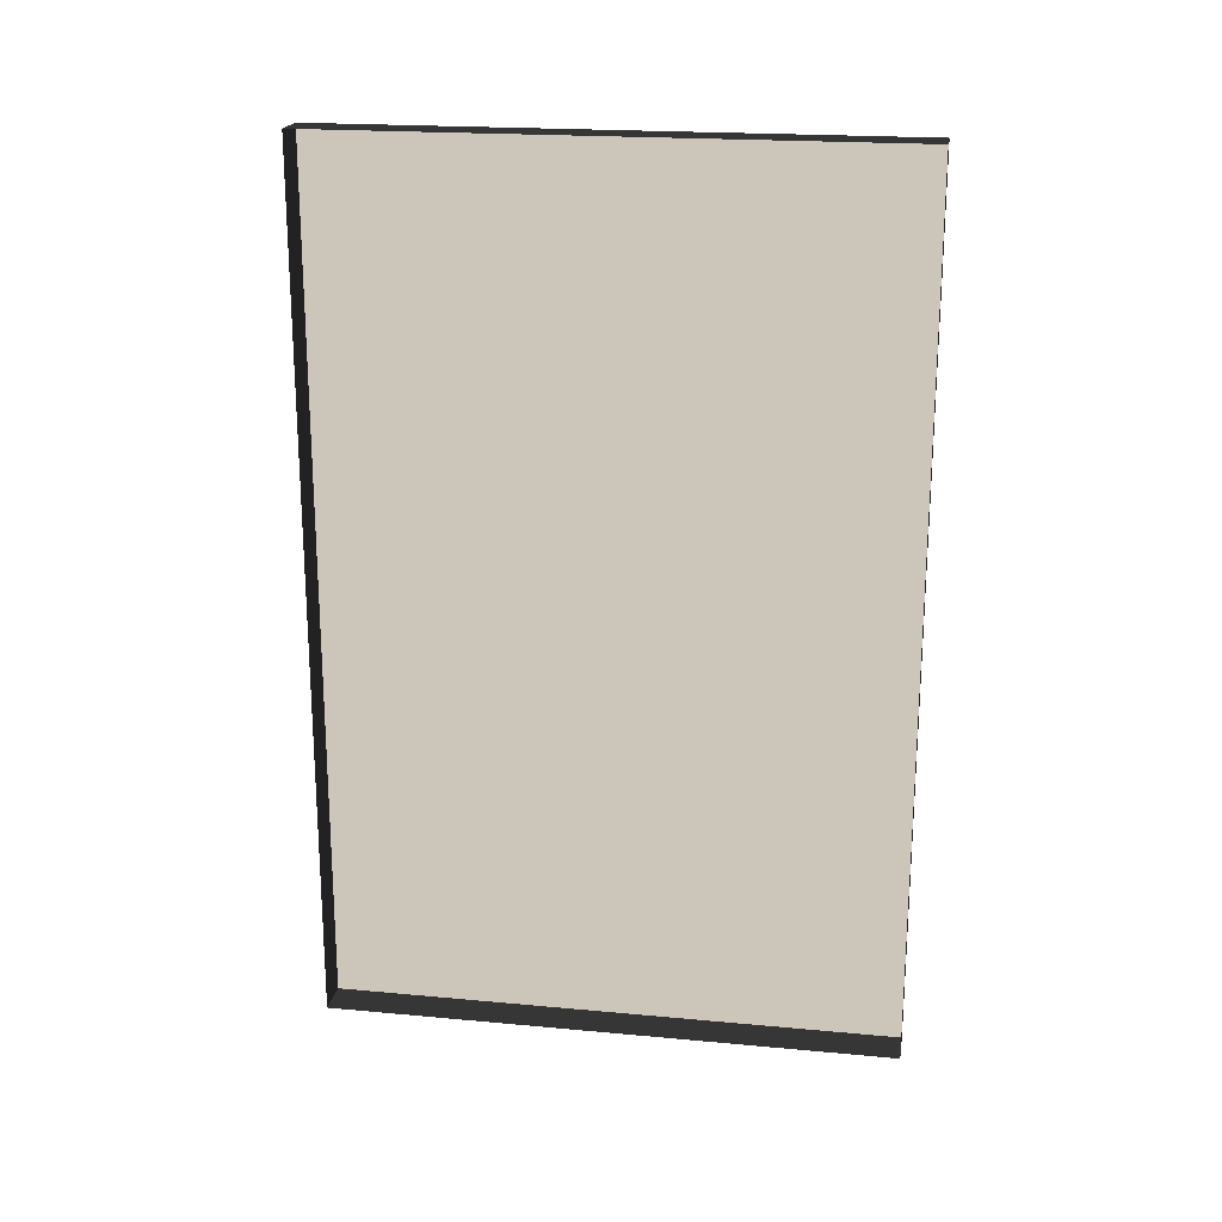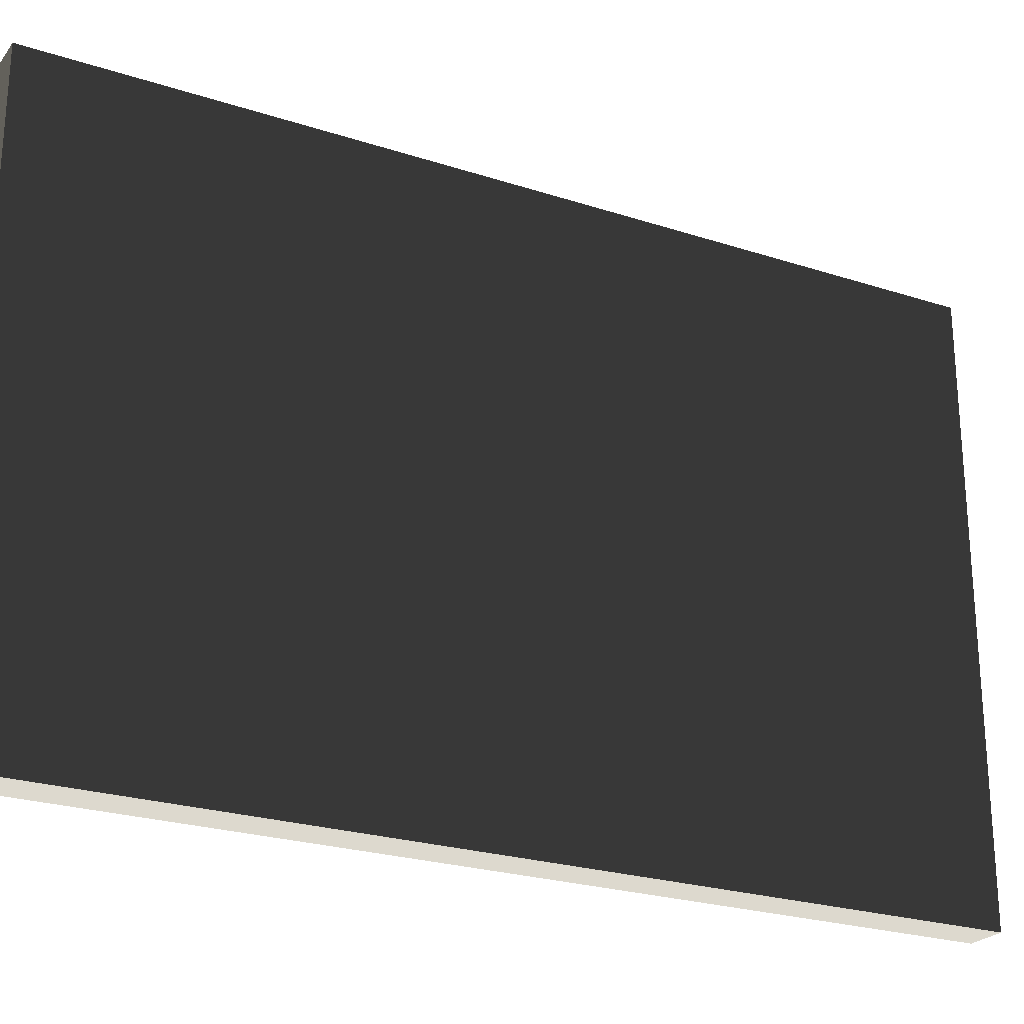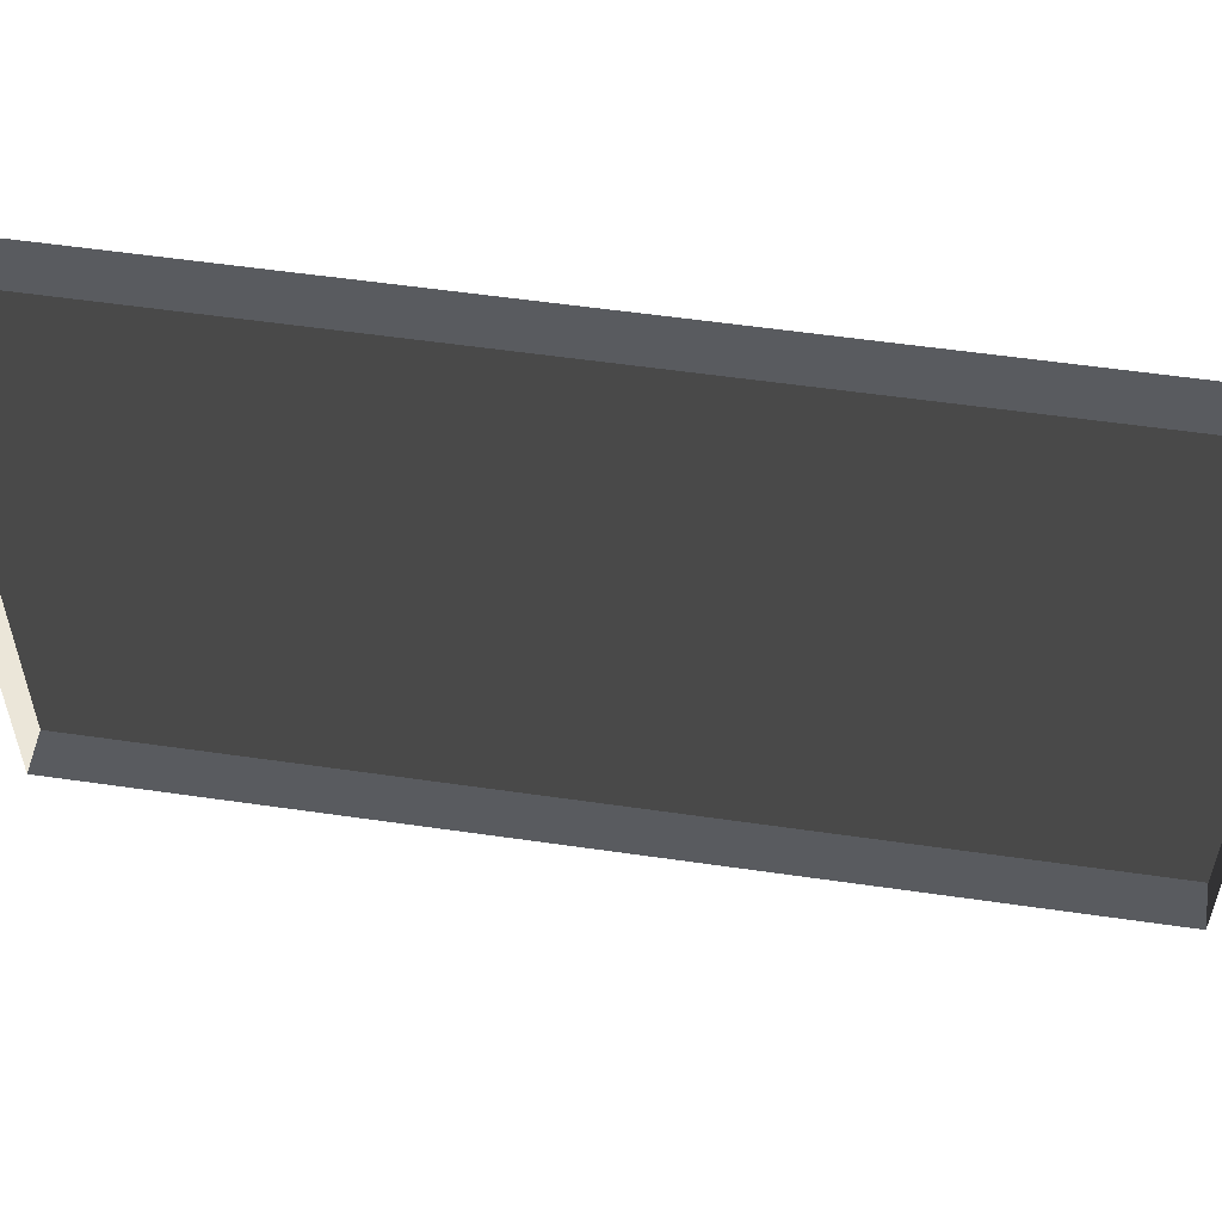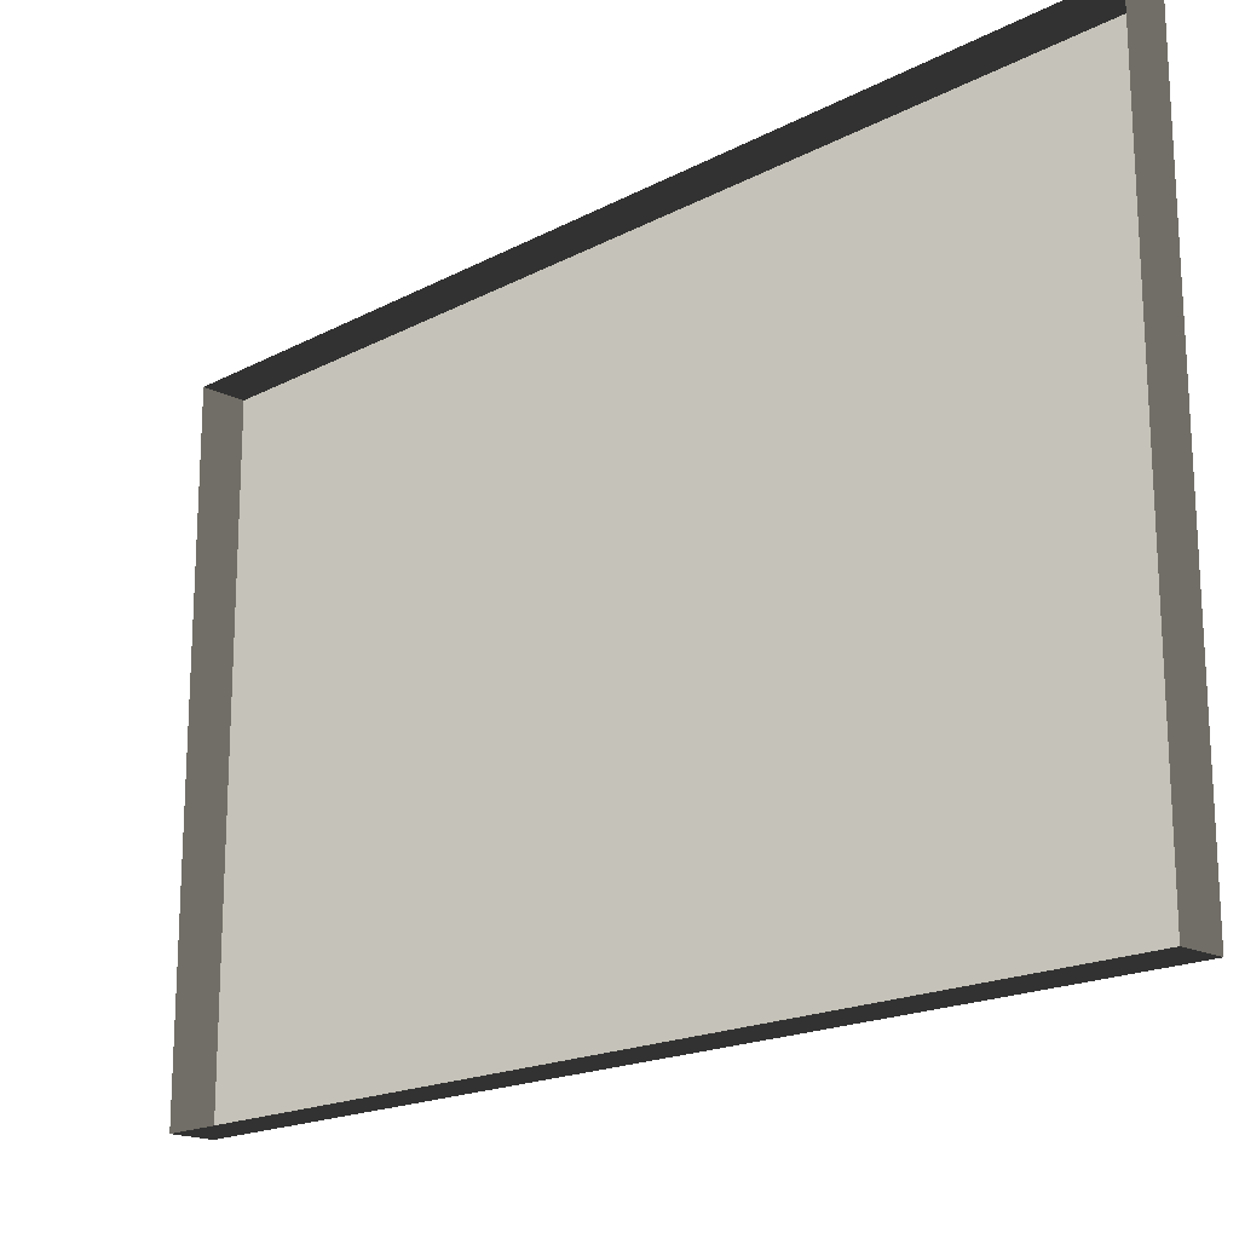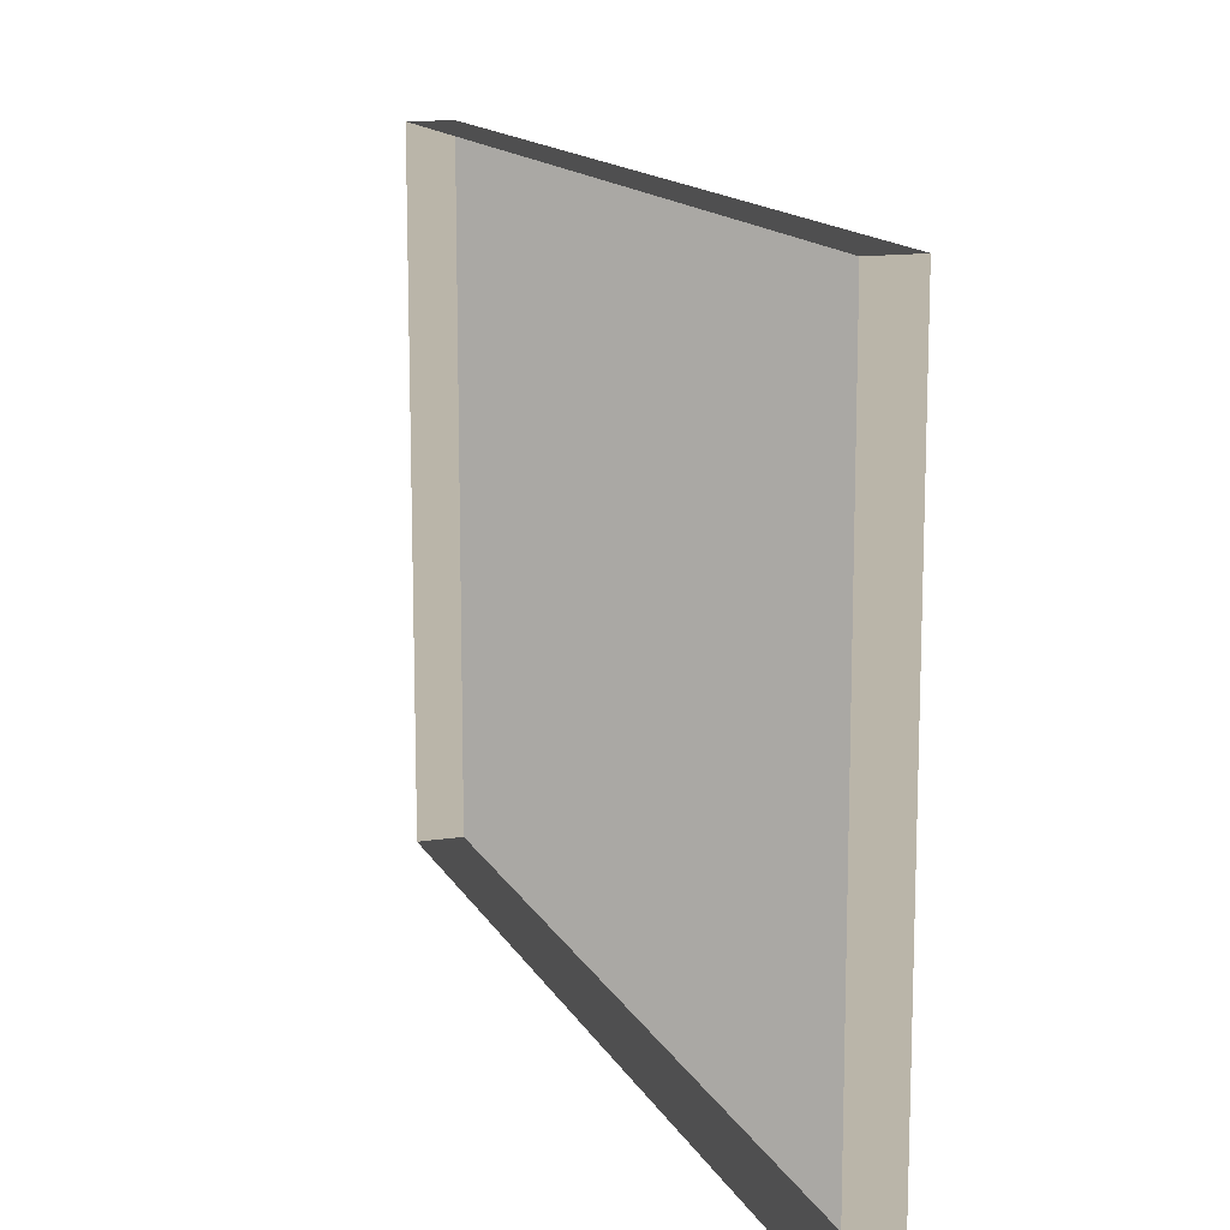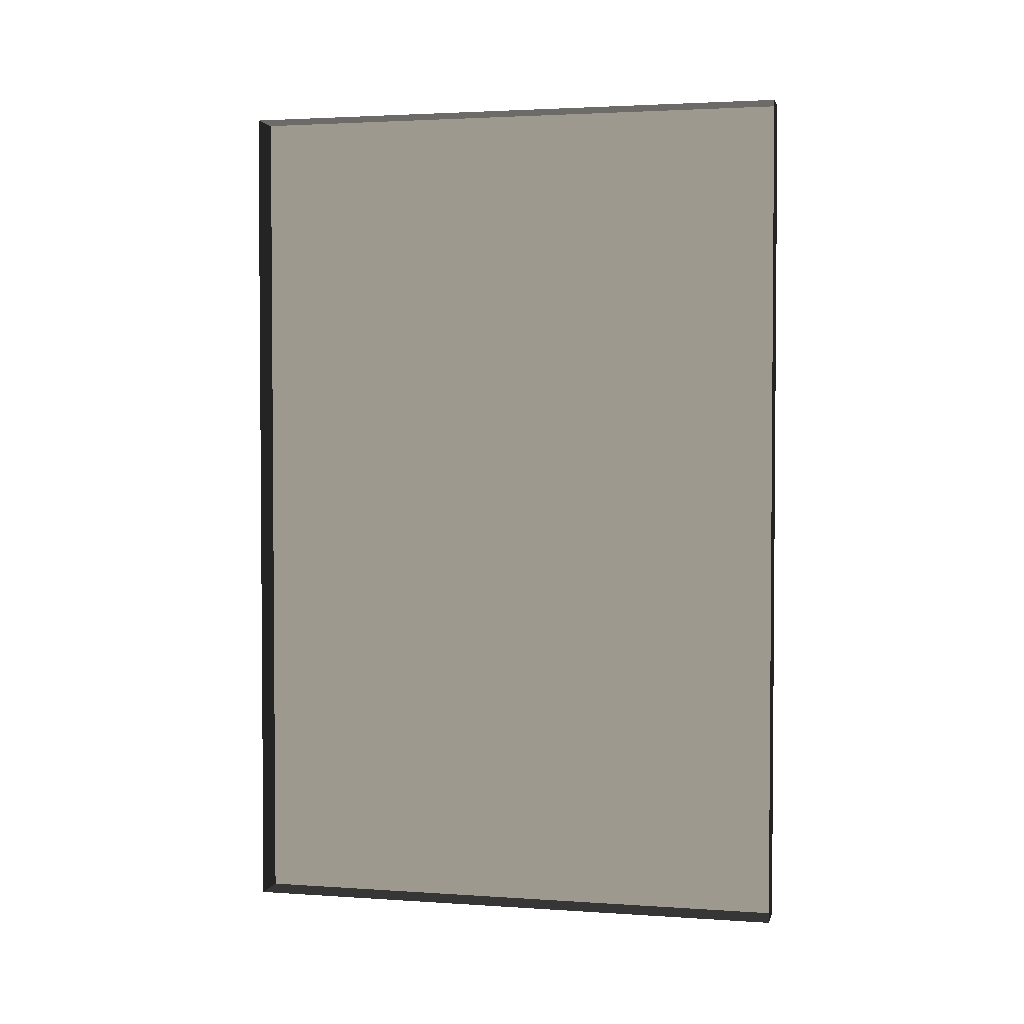
<metadata>
{"format":"obj","ext":"obj","renderer":"f3d","projection":"perspective","resolution":1024,"background":"white","views":[{"elev":20.2,"azim":-80.4,"up":"+Z"},{"elev":-24.4,"azim":61.9,"up":"+Y"},{"elev":56.2,"azim":-81.4,"up":"+Y"},{"elev":-18.3,"azim":-44.5,"up":"+Y"},{"elev":13.7,"azim":-18.8,"up":"+Y"},{"elev":2.7,"azim":-76.9,"up":"+Z"}]}
</metadata>
<code>
v -0.9378 3.103 -0.1923
v -0.9378 3.103 -2.463
v -0.9378 1.611 -2.463
v -0.9378 1.611 -0.1923
v -0.9378 3.103 -0.1923
v -0.9378 1.611 -0.1923
v -1.039 1.611 -0.1923
v -1.039 3.103 -0.1923
v -0.9378 1.611 -0.1923
v -0.9378 1.611 -2.463
v -1.039 1.611 -2.463
v -1.039 1.611 -0.1923
v -0.9378 3.103 -2.463
v -0.9378 3.103 -0.1923
v -1.039 3.103 -0.1923
v -1.039 3.103 -2.463
v -0.9378 1.611 -2.463
v -0.9378 3.103 -2.463
v -1.039 3.103 -2.463
v -1.039 1.611 -2.463
g Building.020_36851_363
f 1 3 2
f 1 4 3
f 5 7 6
f 5 8 7
f 9 11 10
f 9 12 11
f 13 15 14
f 13 16 15
f 17 19 18
f 17 20 19

</code>
